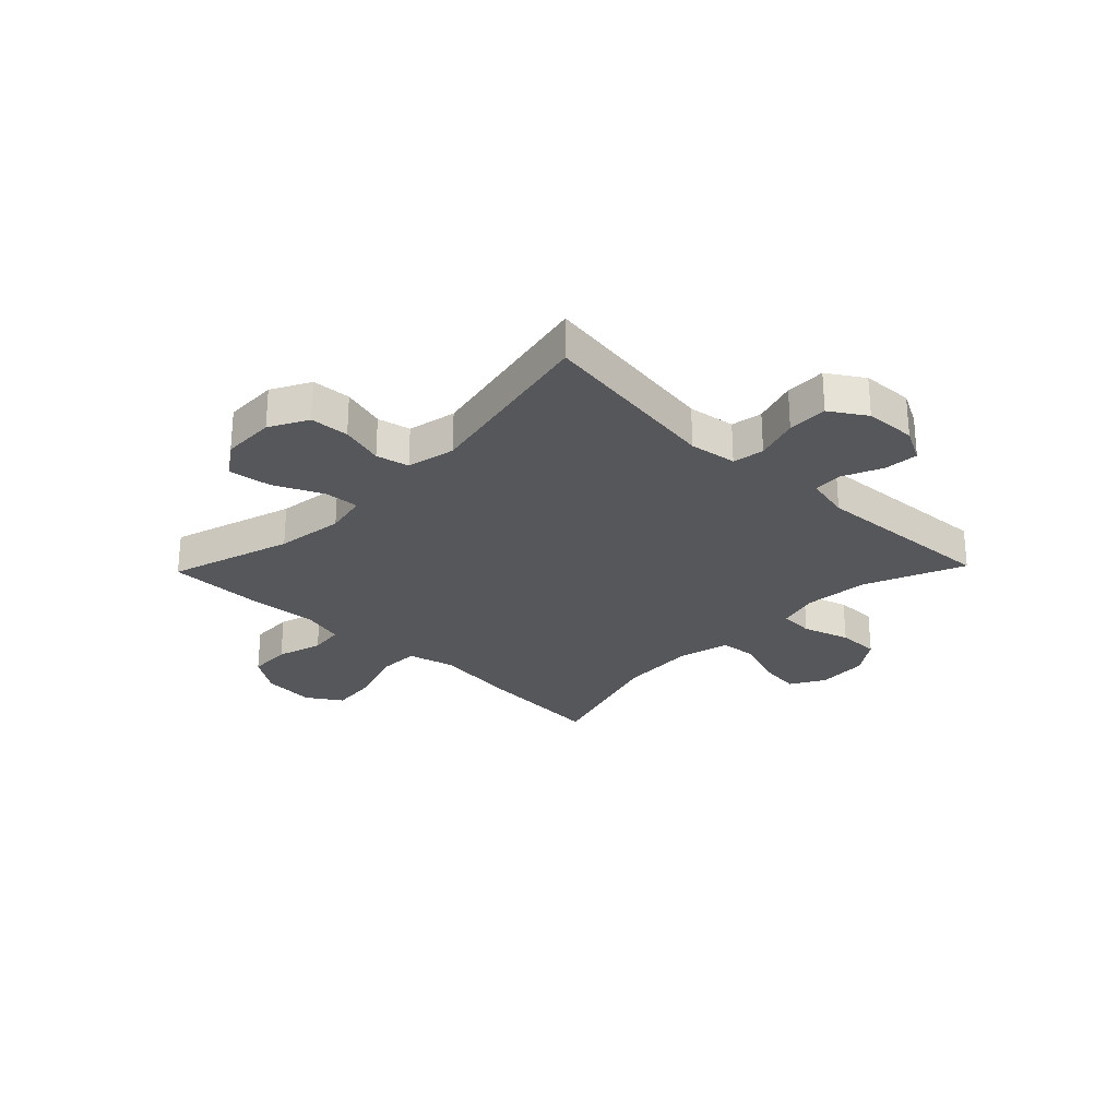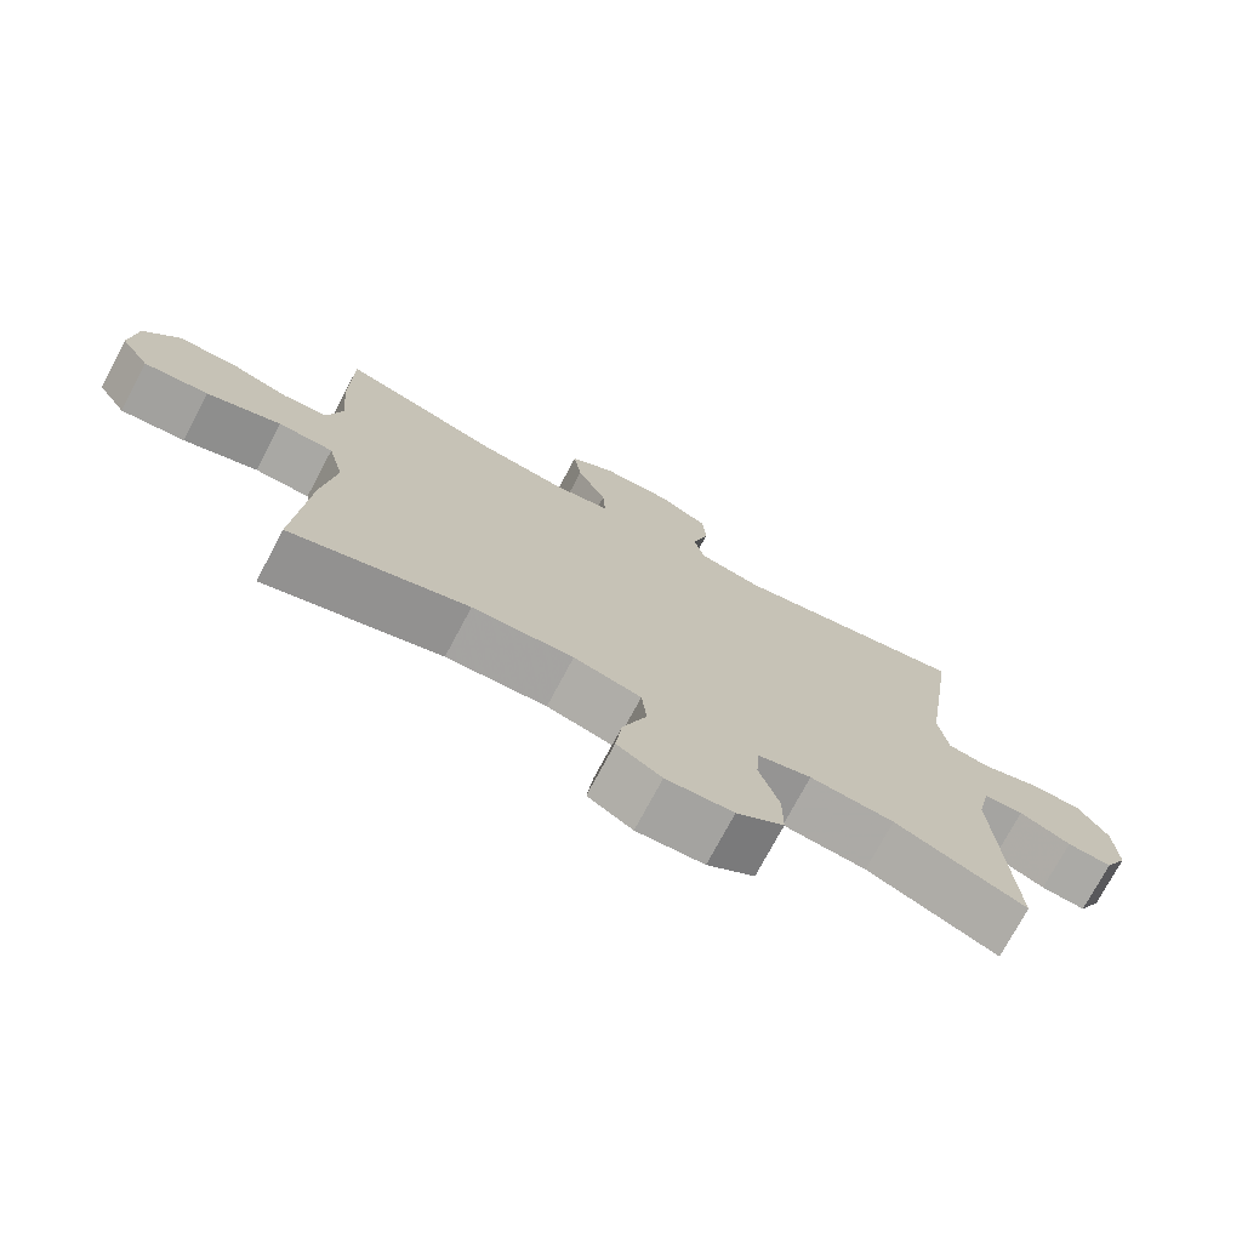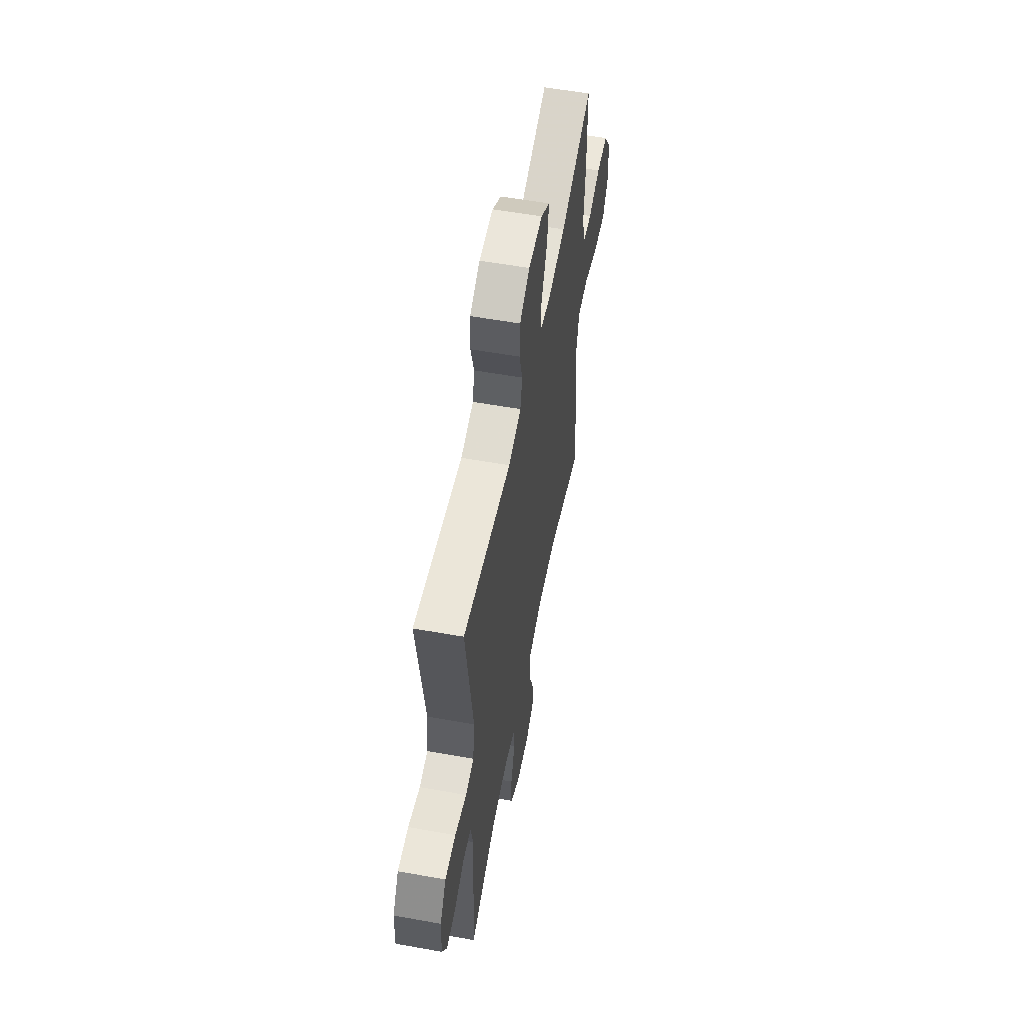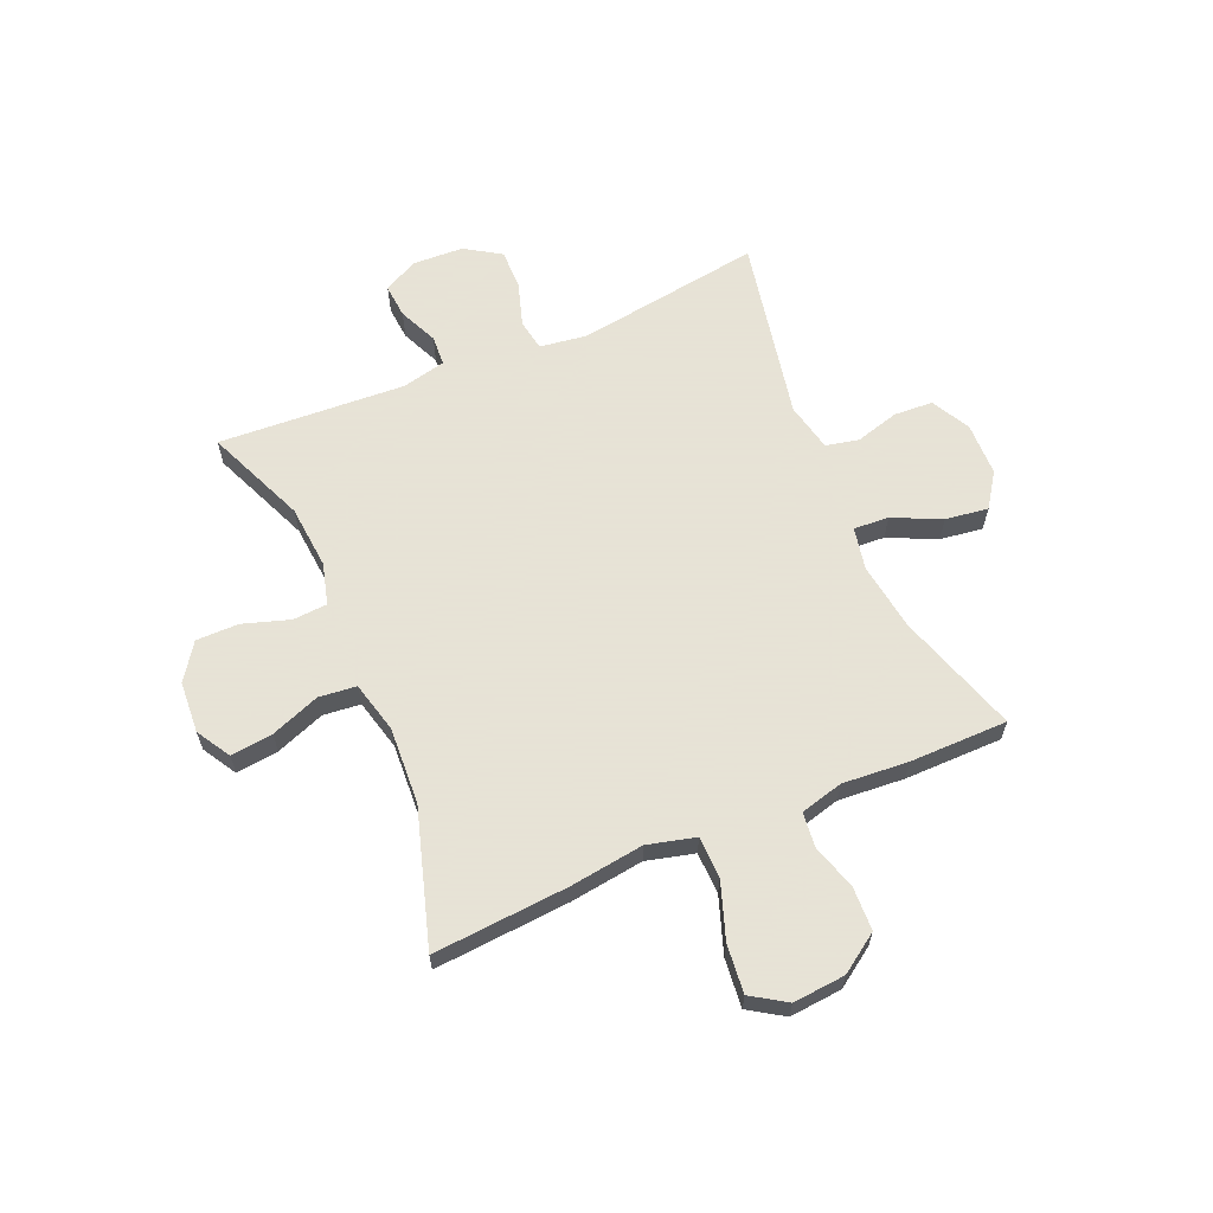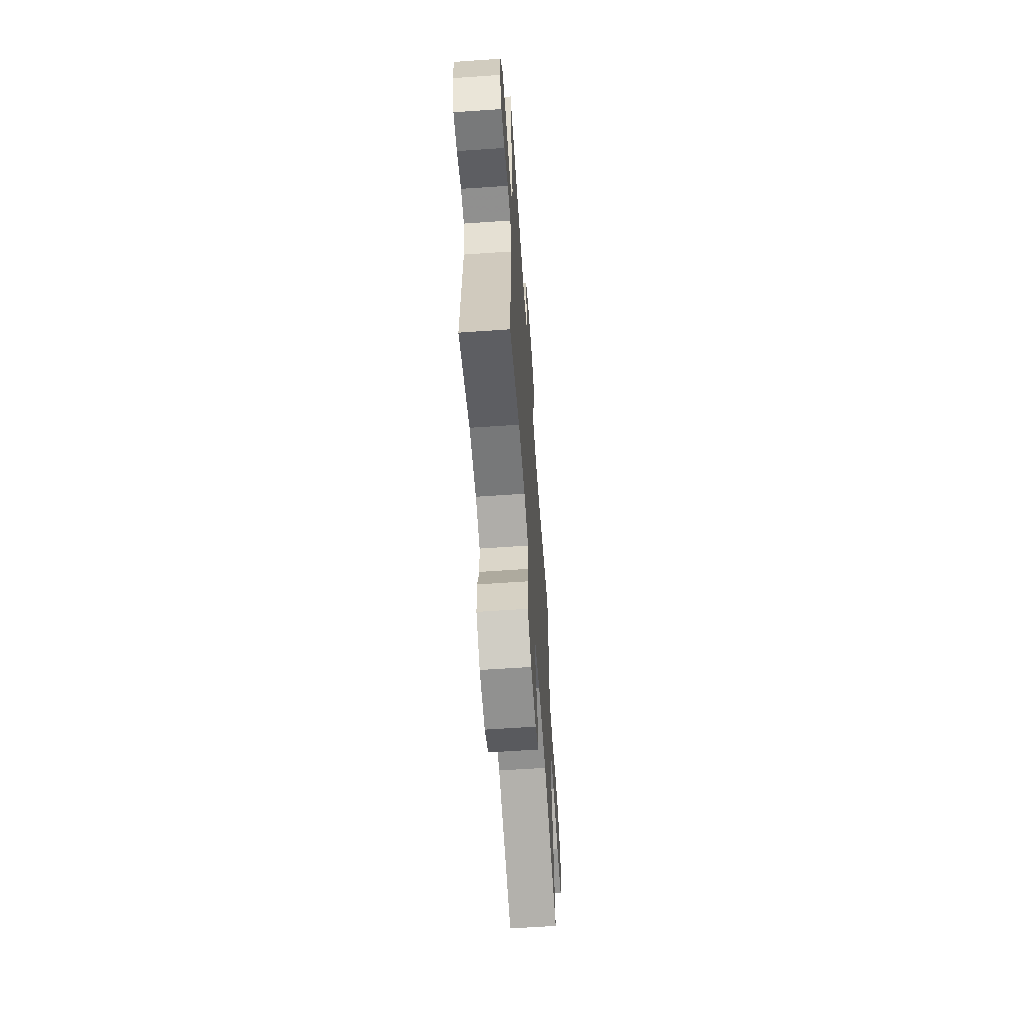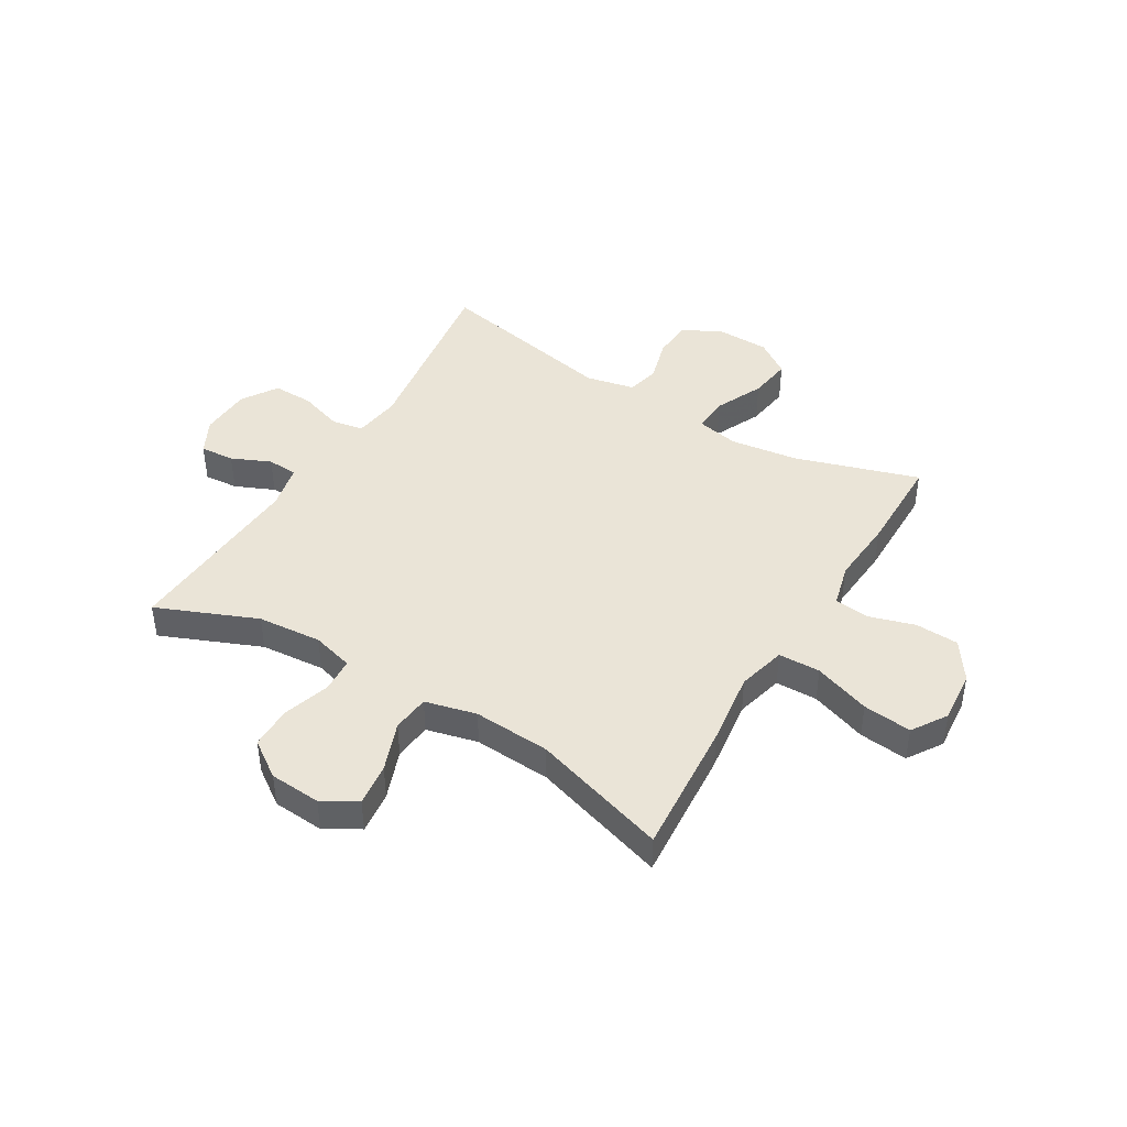
<metadata>
{"format":"obj","ext":"obj","renderer":"f3d","projection":"perspective","resolution":1024,"background":"white","views":[{"elev":-27.0,"azim":46.0,"up":"+Y"},{"elev":-74.4,"azim":-28.0,"up":"+Z"},{"elev":56.5,"azim":100.6,"up":"+Z"},{"elev":62.8,"azim":-113.2,"up":"+Y"},{"elev":-62.3,"azim":94.0,"up":"+Z"},{"elev":43.8,"azim":-148.9,"up":"+Y"}]}
</metadata>
<code>
v 0.5 0.07 0.5
v 0.451 0.07 0.167
v 0.463 0.07 0.082
v 0.519 0.07 0.072
v 0.598 0.07 0.097
v 0.67 0.07 0.098
v 0.711 0.07 0.034
v 0.715 0.07 -0.058
v 0.683 0.07 -0.119
v 0.622 0.07 -0.114
v 0.552 0.07 -0.083
v 0.498 0.07 -0.086
v 0.48 0.07 -0.166
v 0.5 0.07 -0.5
v 0.321 0.07 -0.425
v 0.206 0.07 -0.415
v 0.132 0.07 -0.435
v 0.128 0.07 -0.497
v 0.155 0.07 -0.581
v 0.155 0.07 -0.657
v 0.09 0.07 -0.702
v -0.002 0.07 -0.708
v -0.063 0.07 -0.672
v -0.054 0.07 -0.596
v -0.021 0.07 -0.508
v -0.028 0.07 -0.441
v -0.12 0.07 -0.418
v -0.258 0.07 -0.426
v -0.5 0.07 -0.5
v -0.482 0.07 -0.258
v -0.464 0.07 -0.125
v -0.486 0.07 -0.039
v -0.561 0.07 -0.037
v -0.662 0.07 -0.072
v -0.749 0.07 -0.081
v -0.789 0.07 -0.019
v -0.781 0.07 0.075
v -0.734 0.07 0.144
v -0.656 0.07 0.147
v -0.574 0.07 0.122
v -0.512 0.07 0.129
v -0.492 0.07 0.206
v -0.501 0.07 0.324
v -0.5 0.07 0.5
v -0.28 0.07 0.43
v -0.158 0.07 0.413
v -0.082 0.07 0.428
v -0.086 0.07 0.491
v -0.126 0.07 0.577
v -0.137 0.07 0.654
v -0.076 0.07 0.696
v 0.02 0.07 0.698
v 0.089 0.07 0.661
v 0.093 0.07 0.591
v 0.071 0.07 0.513
v 0.084 0.07 0.454
v 0.171 0.07 0.435
v 0.5 0 0.5
v 0.451 0 0.167
v 0.463 0 0.082
v 0.519 0 0.072
v 0.598 0 0.097
v 0.67 0 0.098
v 0.711 0 0.034
v 0.715 0 -0.058
v 0.683 0 -0.119
v 0.622 0 -0.114
v 0.552 0 -0.083
v 0.498 0 -0.086
v 0.48 0 -0.166
v 0.5 0 -0.5
v 0.321 0 -0.425
v 0.206 0 -0.415
v 0.132 0 -0.435
v 0.128 0 -0.497
v 0.155 0 -0.581
v 0.155 0 -0.657
v 0.09 0 -0.702
v -0.002 0 -0.708
v -0.063 0 -0.672
v -0.054 0 -0.596
v -0.021 0 -0.508
v -0.028 0 -0.441
v -0.12 0 -0.418
v -0.258 0 -0.426
v -0.5 0 -0.5
v -0.482 0 -0.258
v -0.464 0 -0.125
v -0.486 0 -0.039
v -0.561 0 -0.037
v -0.662 0 -0.072
v -0.749 0 -0.081
v -0.789 0 -0.019
v -0.781 0 0.075
v -0.734 0 0.144
v -0.656 0 0.147
v -0.574 0 0.122
v -0.512 0 0.129
v -0.492 0 0.206
v -0.501 0 0.324
v -0.5 0 0.5
v -0.28 0 0.43
v -0.158 0 0.413
v -0.082 0 0.428
v -0.086 0 0.491
v -0.126 0 0.577
v -0.137 0 0.654
v -0.076 0 0.696
v 0.02 0 0.698
v 0.089 0 0.661
v 0.093 0 0.591
v 0.071 0 0.513
v 0.084 0 0.454
v 0.171 0 0.435
f 53 54 55
f 52 53 55
f 51 52 55
f 50 51 55
f 49 50 55
f 48 49 55
f 47 48 55 56
f 46 47 56 57
f 42 43 44 45
f 41 42 45 46
f 38 39 40
f 37 38 40
f 36 37 40
f 35 36 40
f 34 35 40
f 33 34 40
f 32 33 40 41
f 41 46 57
f 32 41 57
f 31 32 57
f 57 1 2
f 31 57 2
f 30 31 2
f 29 30 2
f 28 29 2
f 23 24 25
f 22 23 25
f 21 22 25
f 20 21 25
f 19 20 25
f 18 19 25
f 17 18 25 26
f 16 17 26 27
f 13 14 15
f 12 13 15 16
f 9 10 11
f 8 9 11
f 7 8 11
f 6 7 11
f 5 6 11
f 4 5 11
f 3 4 11 12
f 27 28 2 3
f 3 12 16 27
f 112 111 110
f 112 110 109
f 112 109 108
f 112 108 107
f 112 107 106
f 112 106 105
f 113 112 105 104
f 114 113 104 103
f 102 101 100 99
f 103 102 99 98
f 97 96 95
f 97 95 94
f 97 94 93
f 97 93 92
f 97 92 91
f 97 91 90
f 98 97 90 89
f 114 103 98
f 114 98 89
f 114 89 88
f 59 58 114
f 59 114 88
f 59 88 87
f 59 87 86
f 59 86 85
f 82 81 80
f 82 80 79
f 82 79 78
f 82 78 77
f 82 77 76
f 82 76 75
f 83 82 75 74
f 84 83 74 73
f 72 71 70
f 73 72 70 69
f 68 67 66
f 68 66 65
f 68 65 64
f 68 64 63
f 68 63 62
f 68 62 61
f 69 68 61 60
f 60 59 85 84
f 84 73 69 60
f 1 58 59 2
f 2 59 60 3
f 3 60 61 4
f 4 61 62 5
f 5 62 63 6
f 6 63 64 7
f 7 64 65 8
f 8 65 66 9
f 9 66 67 10
f 10 67 68 11
f 11 68 69 12
f 12 69 70 13
f 13 70 71 14
f 14 71 72 15
f 15 72 73 16
f 16 73 74 17
f 17 74 75 18
f 18 75 76 19
f 19 76 77 20
f 20 77 78 21
f 21 78 79 22
f 22 79 80 23
f 23 80 81 24
f 24 81 82 25
f 25 82 83 26
f 26 83 84 27
f 27 84 85 28
f 28 85 86 29
f 29 86 87 30
f 30 87 88 31
f 31 88 89 32
f 32 89 90 33
f 33 90 91 34
f 34 91 92 35
f 35 92 93 36
f 36 93 94 37
f 37 94 95 38
f 38 95 96 39
f 39 96 97 40
f 40 97 98 41
f 41 98 99 42
f 42 99 100 43
f 43 100 101 44
f 44 101 102 45
f 45 102 103 46
f 46 103 104 47
f 47 104 105 48
f 48 105 106 49
f 49 106 107 50
f 50 107 108 51
f 51 108 109 52
f 52 109 110 53
f 53 110 111 54
f 54 111 112 55
f 55 112 113 56
f 56 113 114 57
f 57 114 58 1

</code>
